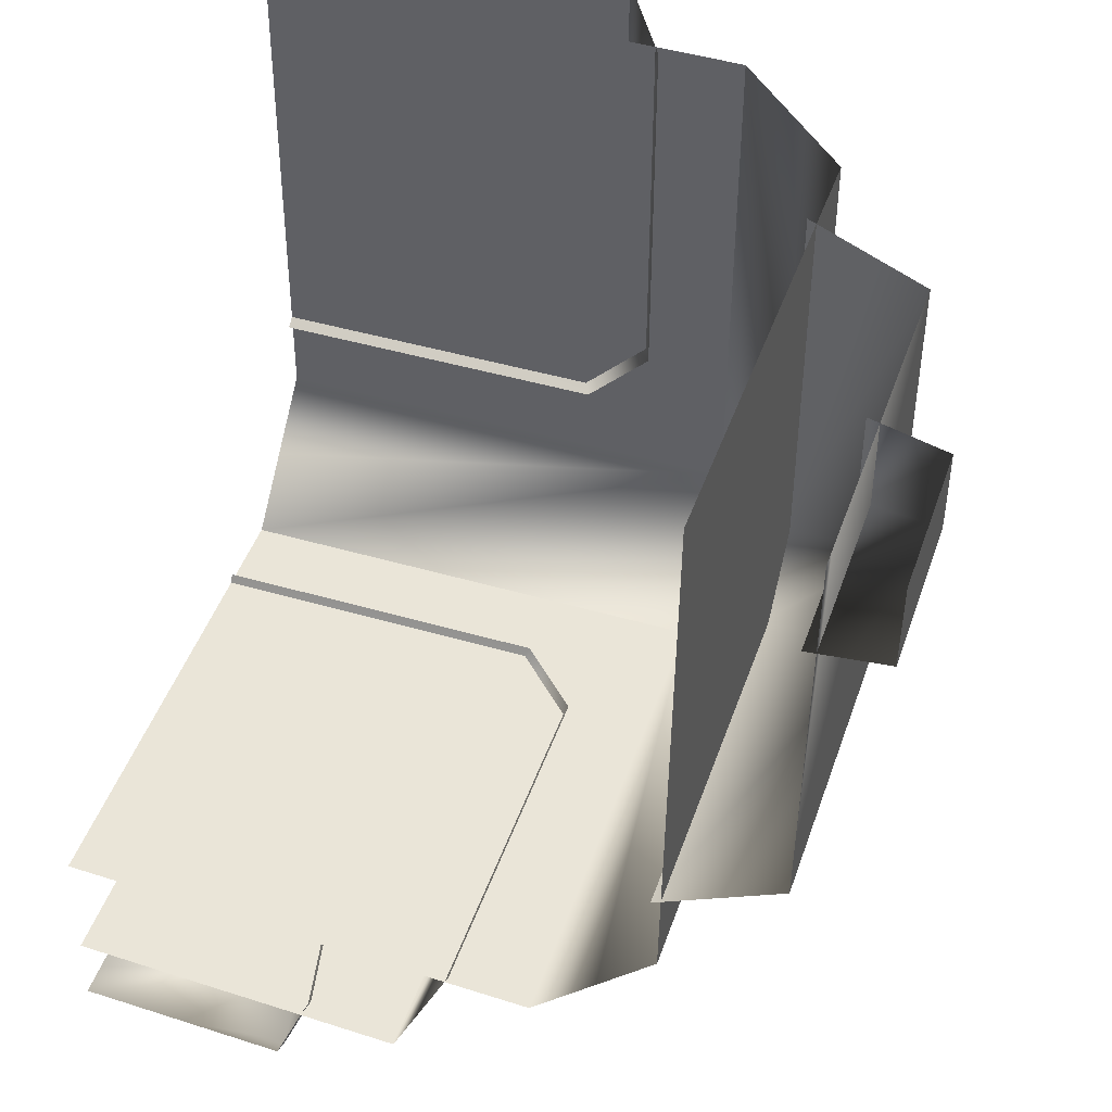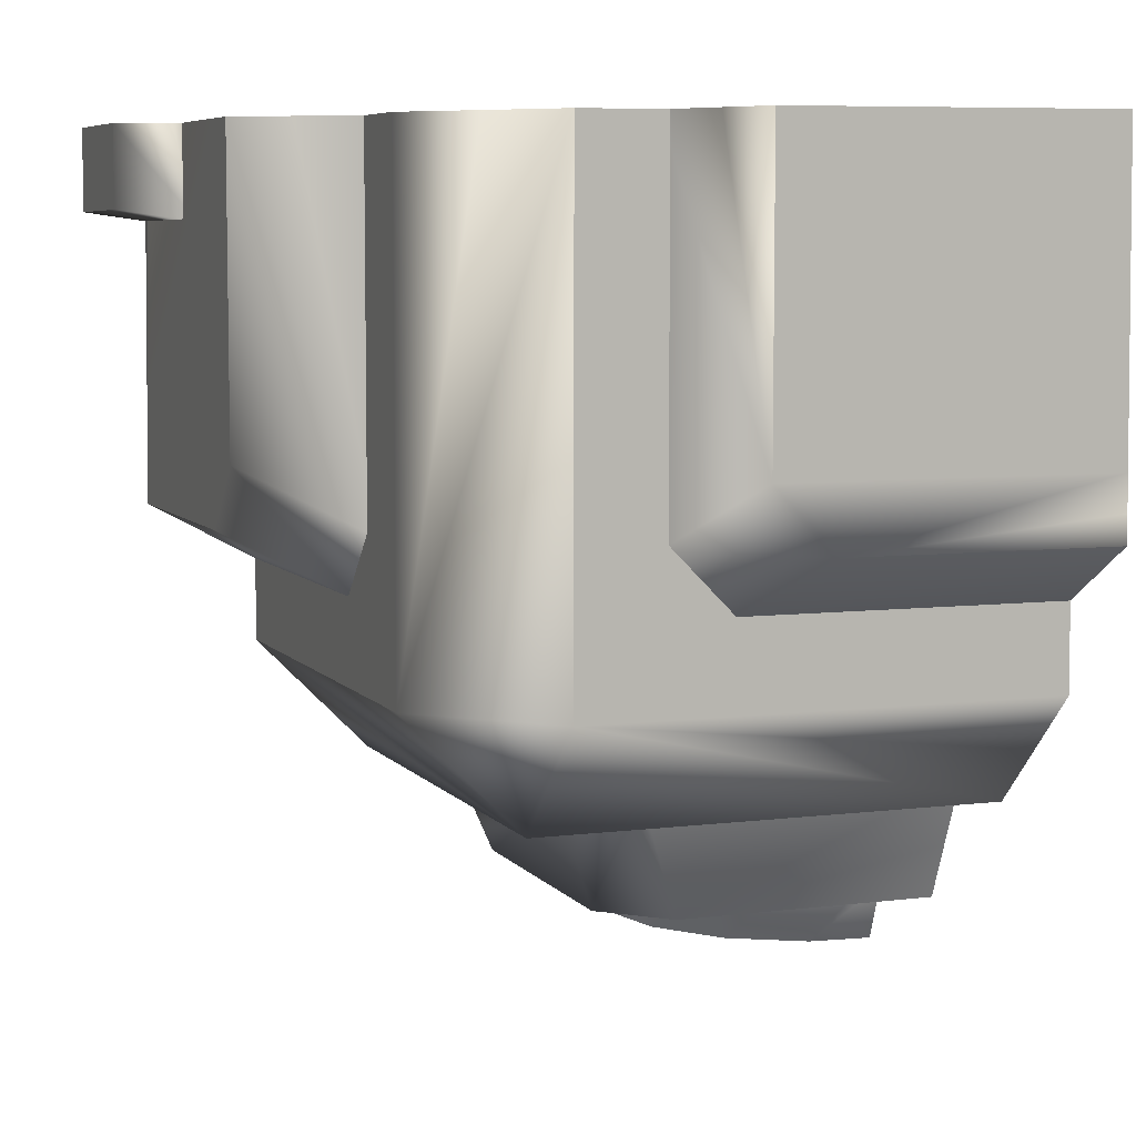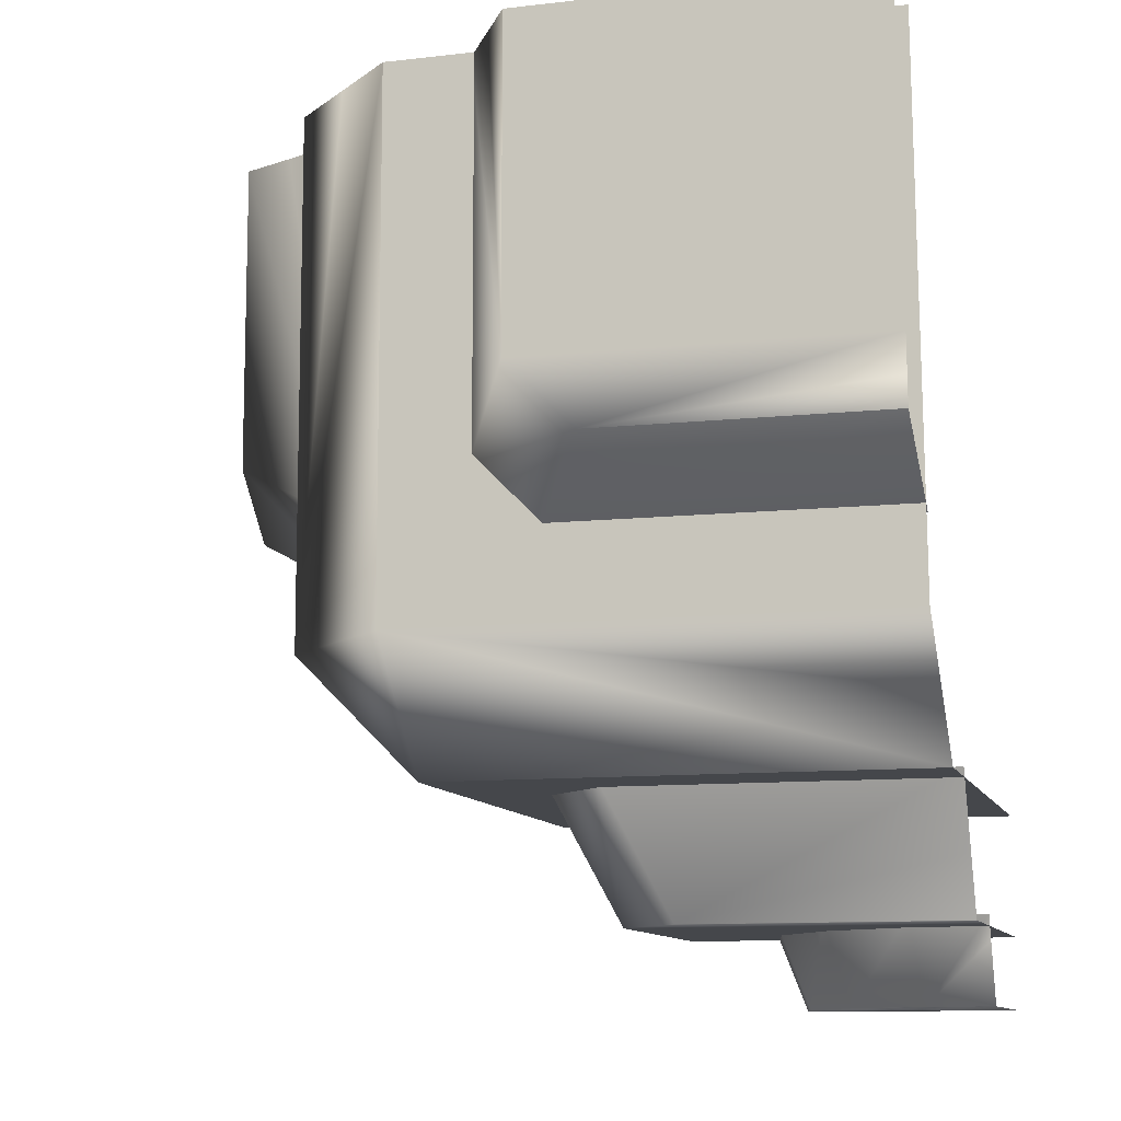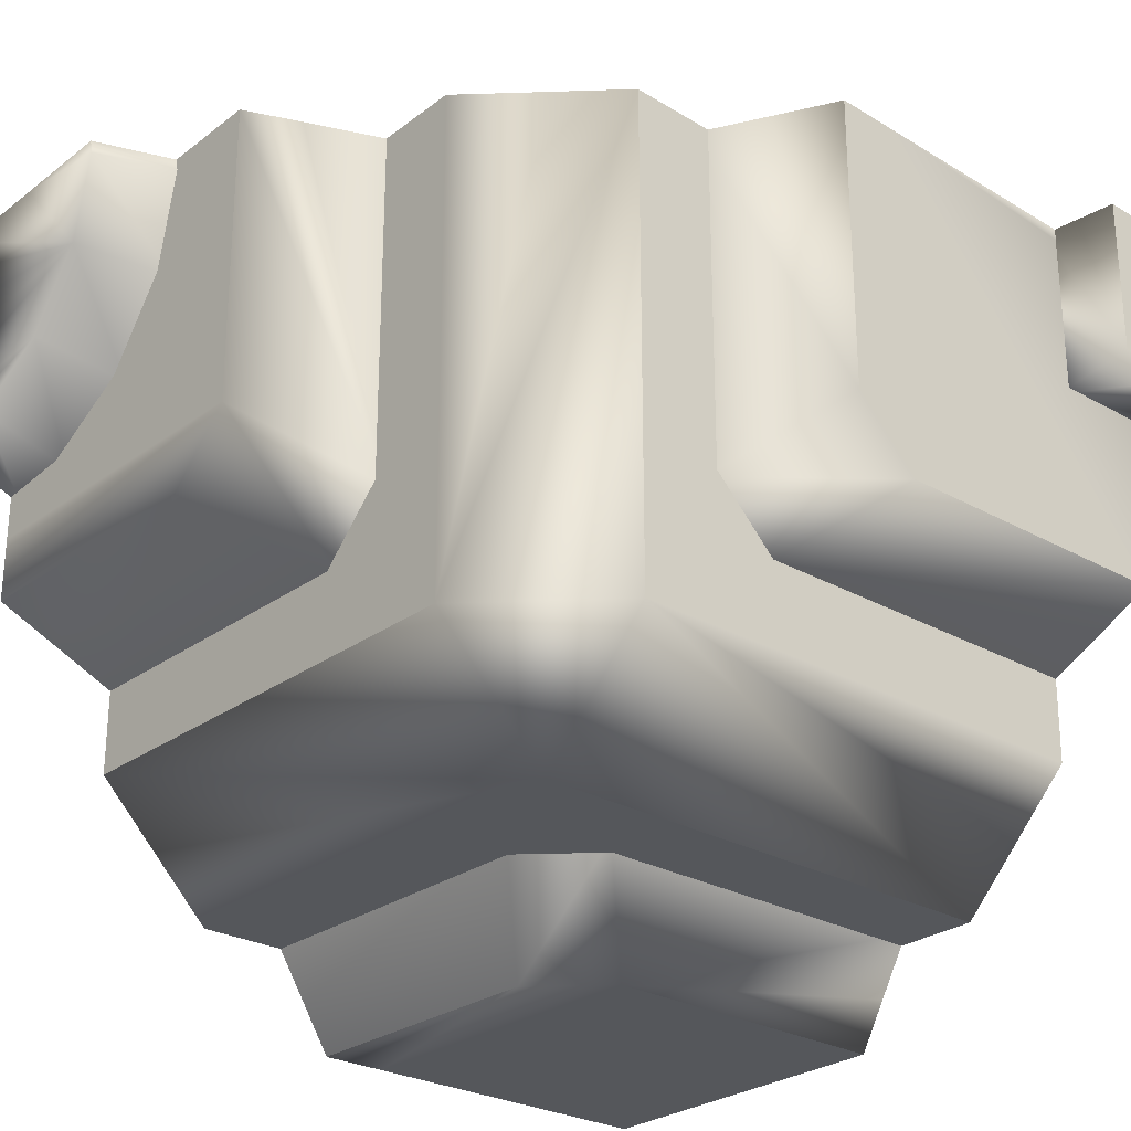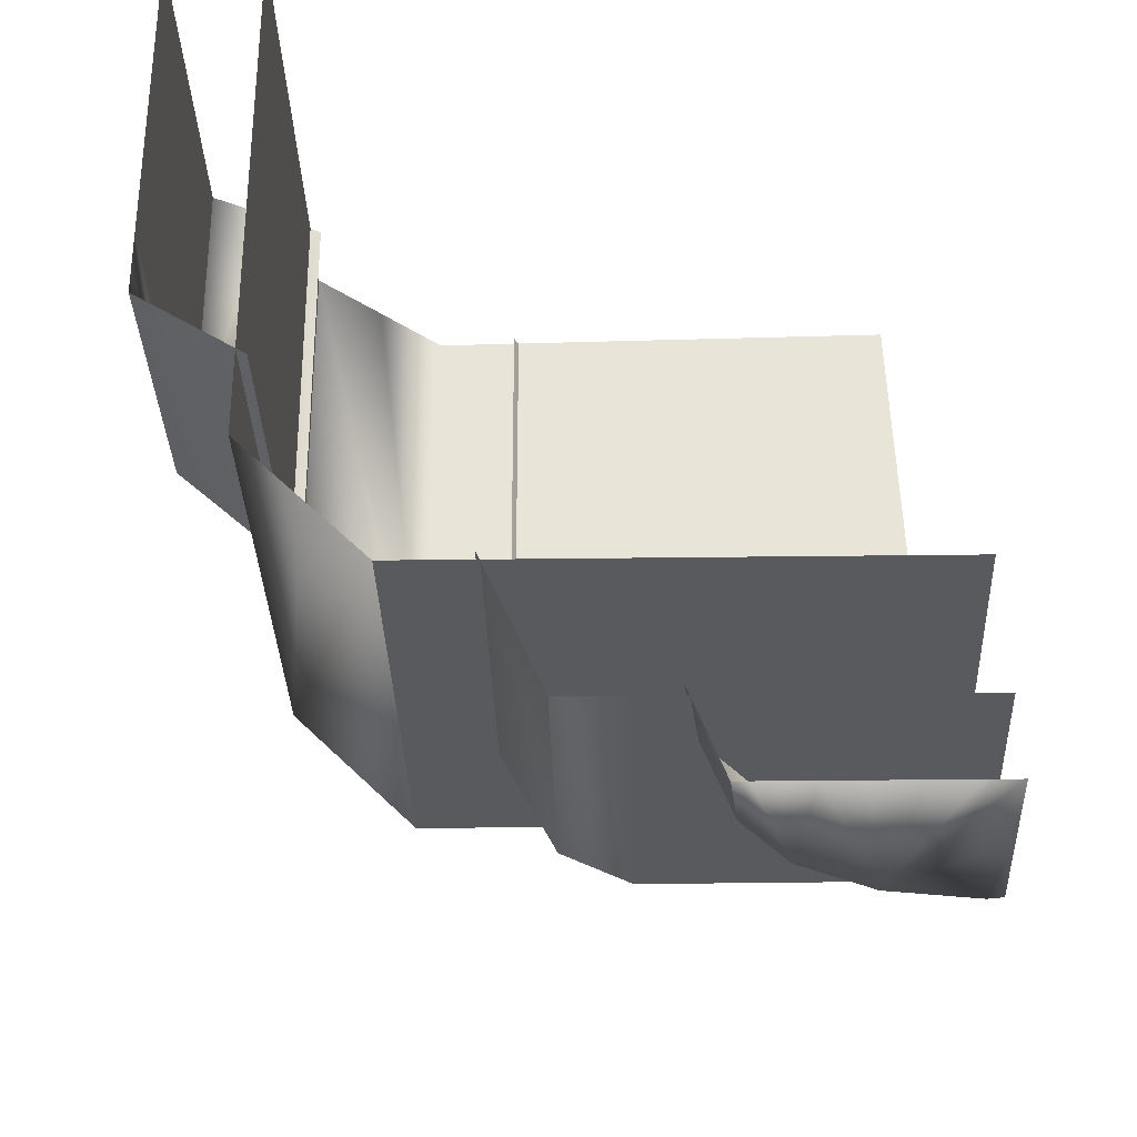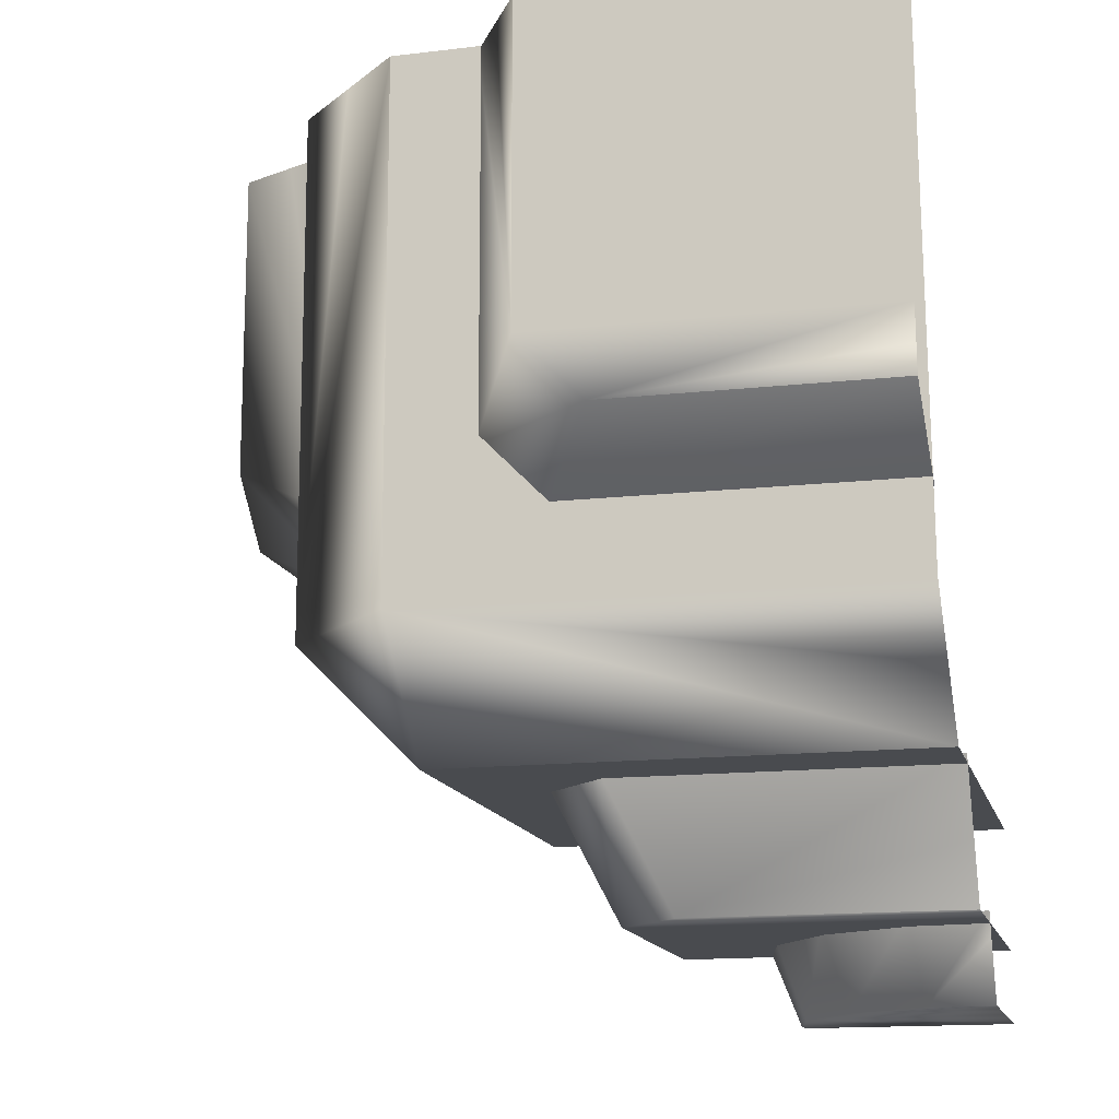
<metadata>
{"format":"obj","ext":"obj","renderer":"f3d","projection":"perspective","resolution":1024,"background":"white","views":[{"elev":45.5,"azim":-161.4,"up":"+Z"},{"elev":6.4,"azim":-20.5,"up":"+Z"},{"elev":-10.4,"azim":15.3,"up":"+Z"},{"elev":-26.7,"azim":-131.5,"up":"+Y"},{"elev":-31.1,"azim":91.4,"up":"+Z"},{"elev":-14.2,"azim":13.9,"up":"+Z"}]}
</metadata>
<code>
o shipPart4_sci_fi_space_cargo_container_3.001
v -39.91 -47.9 -39.6
v -49.78 -38.04 -39.6
v -39.91 -38.04 -49.47
v -28.45 -55.52 -22.44
v -58.91 -26.73 -22.43
v -58.91 -21.54 -27.72
v -28.45 -21.53 -59.54
v -28.13 -47.08 -33.03
v -23.24 -55.52 -27.72
v -33.34 -47.08 -27.75
v -49.02 -31.47 -27.74
v -49.02 -26.27 -33.03
v -28.12 -31.47 -48.73
v -23.23 -26.73 -59.54
v -33.34 -26.27 -48.73
v -64.01 -11.09 -3.598
v -57.93 -12.67 -4.449
v -20.96 1.81 -58.62
v -18.23 1.81 -65.55
v -6.845 -17.62 -58.62
v -5.998 -15.02 -65.55
v -14.2 -13.38 -58.62
v -12.37 -11.34 -65.55
v -19.2 -6.502 -58.62
v -16.7 -5.387 -65.55
v -49.78 -38.04 2.807
v -44.84 -42.97 2.79
v -49.78 0.9331 3.311
v -57.93 -12.67 3.058
v -39.91 -47.9 2.774
v -49.02 -31.47 2.899
v -33.34 -47.08 2.846
v -58.91 -0.01614 3.212
v -54.45 -28.87 2.882
v -59.63 -12.23 3.047
v -64.01 -5.076 3.098
v -64.01 -11.09 3.021
v -58.91 -26.73 2.867
v -28.45 -55.52 2.784
v -30.67 -51.7 2.812
v -0.5961 -0.1564 -65.55
v -0.5543 -7.084 -65.55
v -0.51 -14.44 -65.55
v -0.5911 -47.9 -39.6
v -0.5415 -28.86 -54.69
v -0.6714 -51.66 -30.15
v -0.7001 -55.52 -25.38
v -0.5907 -31.47 -48.73
v -0.5624 -18.28 -58.62
v -0.5157 -24.39 -59.54
v -0.7322 -55.52 -22.44
v -0.5456 -17.52 -60.58
v -0.5362 -10.1 -65.55
v -0.5672 -43 -44.51
v -0.5015 -26.73 -59.54
v -0.5328 -21.53 -59.54
v -0.6746 -55.52 -27.72
v -0.5431 -38.04 -49.47
v -0.5748 -3.693 -65.55
v -0.5031 -15.6 -65.55
v -0.6639 0.2288 -59.54
v -0.7772 0.8363 -49.47
v -0.6676 -47.08 -33.03
v -0.5212 -12.59 -65.55
v -1.045 -47.9 2.067
v -1.057 -47.9 3.142
v -1.01 -55.52 3.044
v -60.88 1.713 -4.036
v -54.01 2.595 -30.35
v -57.93 1.643 -4.449
v -20.37 2.807 -59.58
v -58.91 2.543 -25.58
v -45.16 2.906 -44.22
v -28.45 3.044 -59.54
v -49.78 2.852 -39.6
v -64.01 1.787 -3.598
v -58.91 2.631 -27.72
v -17.98 2.983 -65.55
v -1.809 1.841 -49.47
v -49.02 2.558 -33.03
v -33.34 2.743 -48.73
v -58.91 2.413 -22.43
v -20.76 2.779 -58.62
v -30.41 2.923 -55.21
v -39.91 2.967 -49.47
v -58.91 1.41 1.889
v -58.91 1.355 3.23
v -49.78 1.082 3.313
v -64.01 1.507 3.183
v -9.462 2.731 -65.55
v -0.6759 2.223 -59.54
v -0.7831 1.811 -49.47
v -0.6119 2.469 -65.55
f 66 30 1 65
f 88 75 2 28
f 2 3 1
f 54 44 1
f 27 26 2
f 73 85 3
f 77 6 5 72
f 61 56 7
f 57 9 8 46
f 32 10 4 40
f 38 5 11 34
f 80 12 6 69
f 48 13 14 45
f 74 7 15 84
f 10 8 9
f 9 4 10
f 12 11 5
f 5 6 12
f 13 15 7
f 7 14 13
f 89 76 16 36
f 37 16 17 35
f 70 17 16 68
f 78 19 18 71
f 49 20 21 52
f 20 22 23
f 23 21 20
f 22 24 25
f 25 23 22
f 24 18 19
f 19 25 24
f 41 59 25
f 55 14 7 50
f 90 19 78
f 53 23 25 42
f 43 21 23 64
f 43 60 21
f 51 4 9 47
f 4 39 40
f 16 37 36
f 82 5 38 33 86
f 11 31 34
f 17 29 35
f 2 1 30 27
f 2 26 28
f 1 3 58 54
f 23 53 64
f 21 60 52
f 79 92 62
f 39 4 51 67
f 7 56 50
f 9 57 47
f 8 63 46
f 14 55 45
f 1 44 65
f 25 59 42
f 25 19 90 93 41
f 33 87 86
f 15 81 84
f 58 3 85 79 62
f 7 74 91 61
f 3 2 75 73
f 5 82 72
f 18 83 71
f 6 77 69
f 16 76 68

</code>
